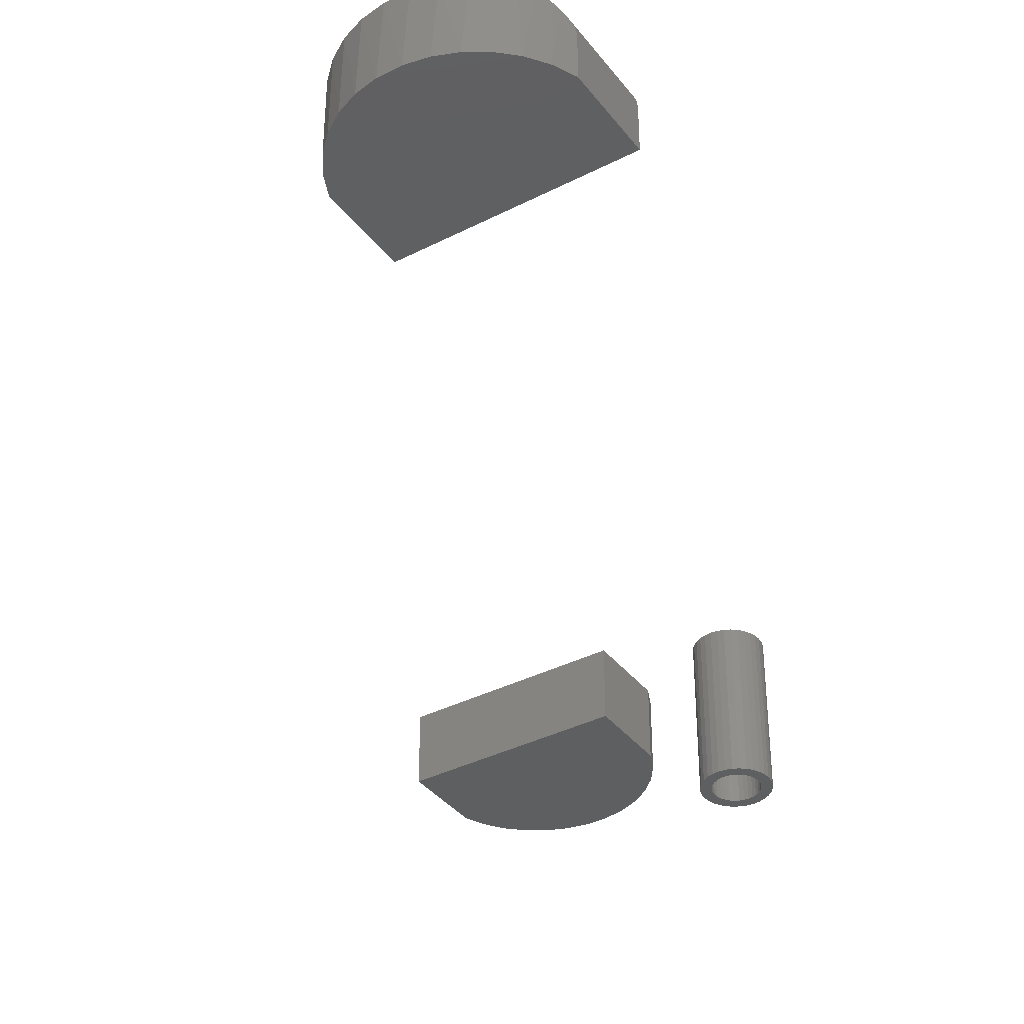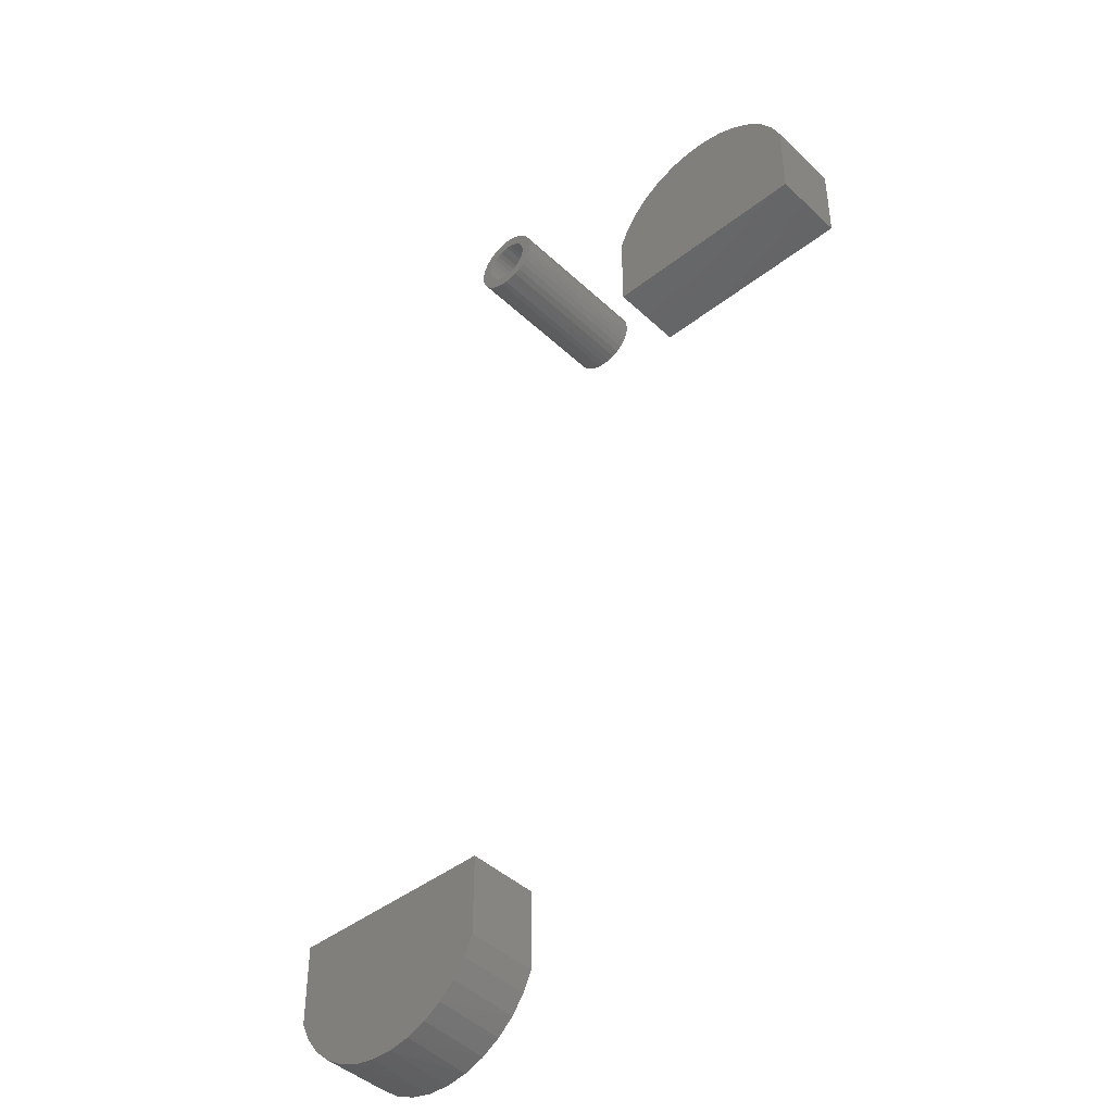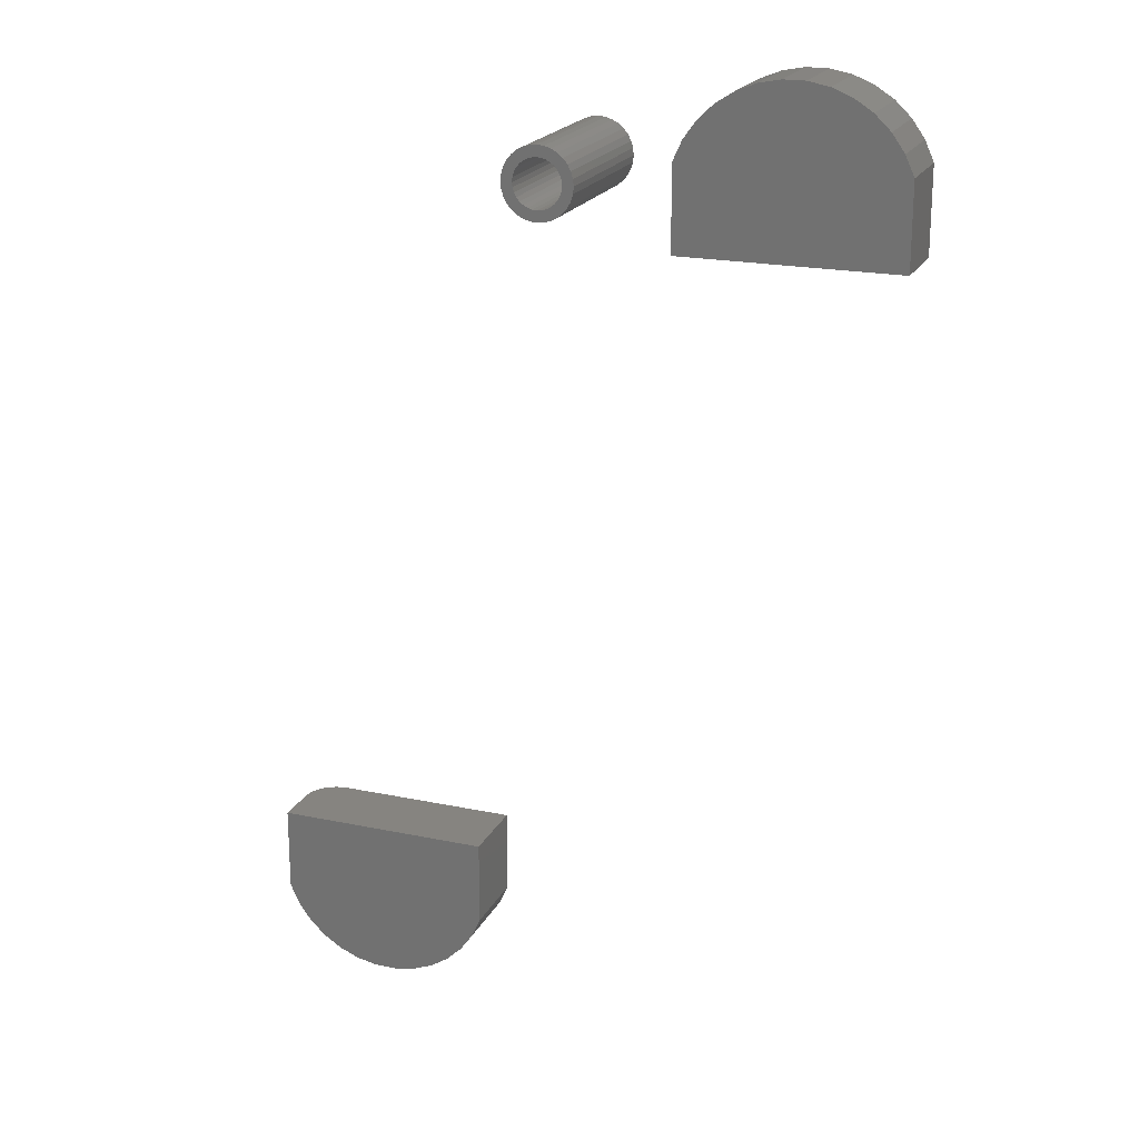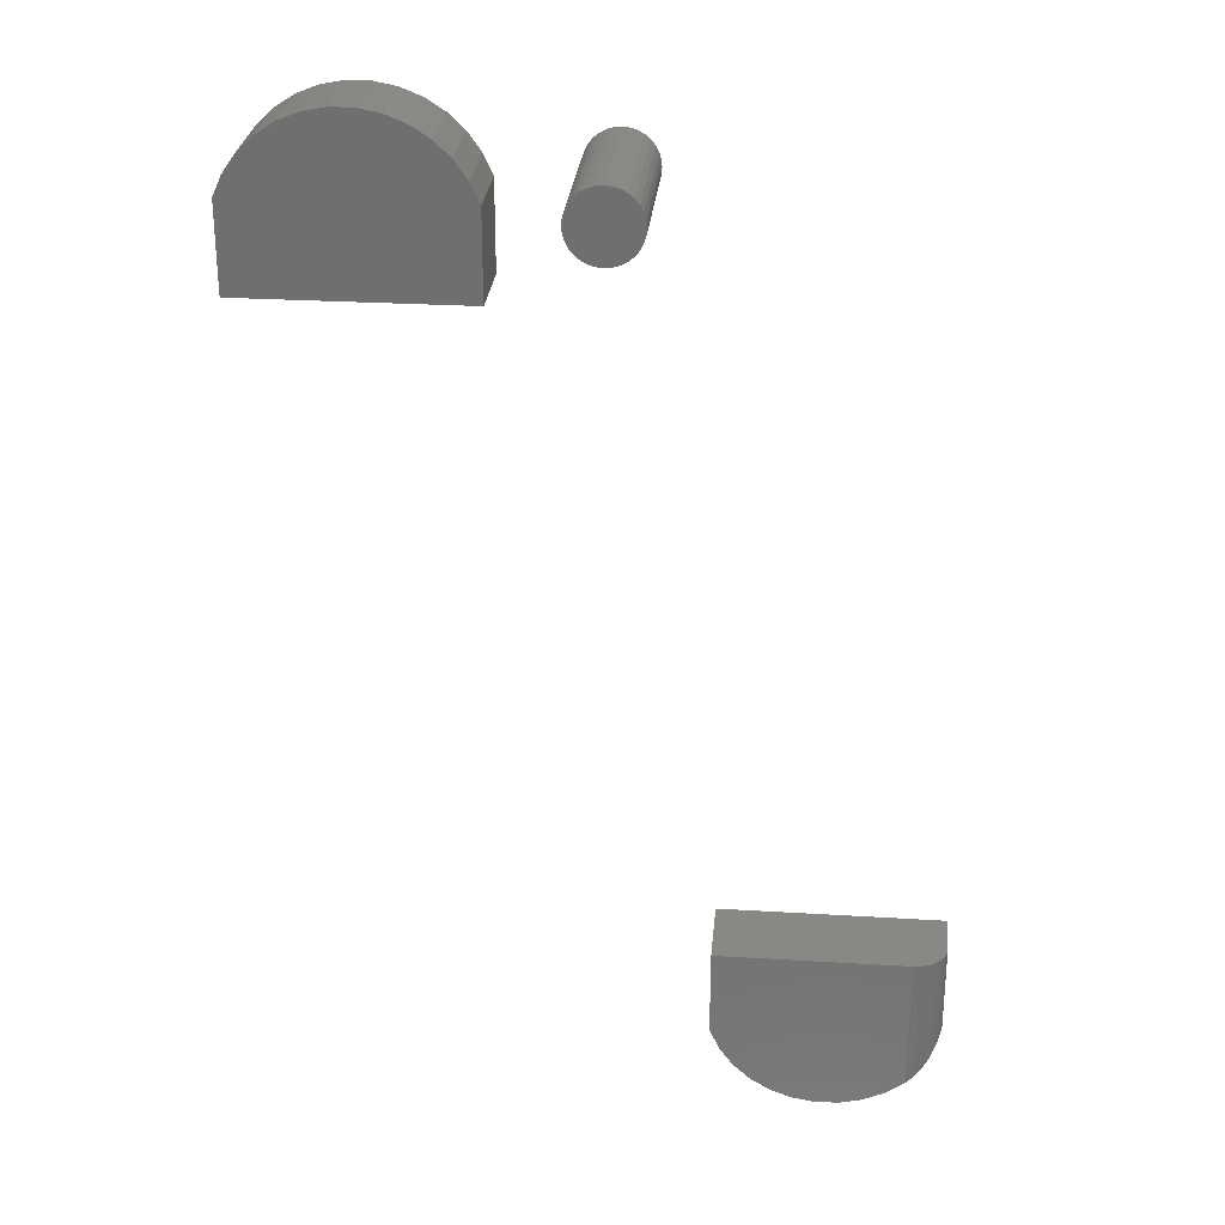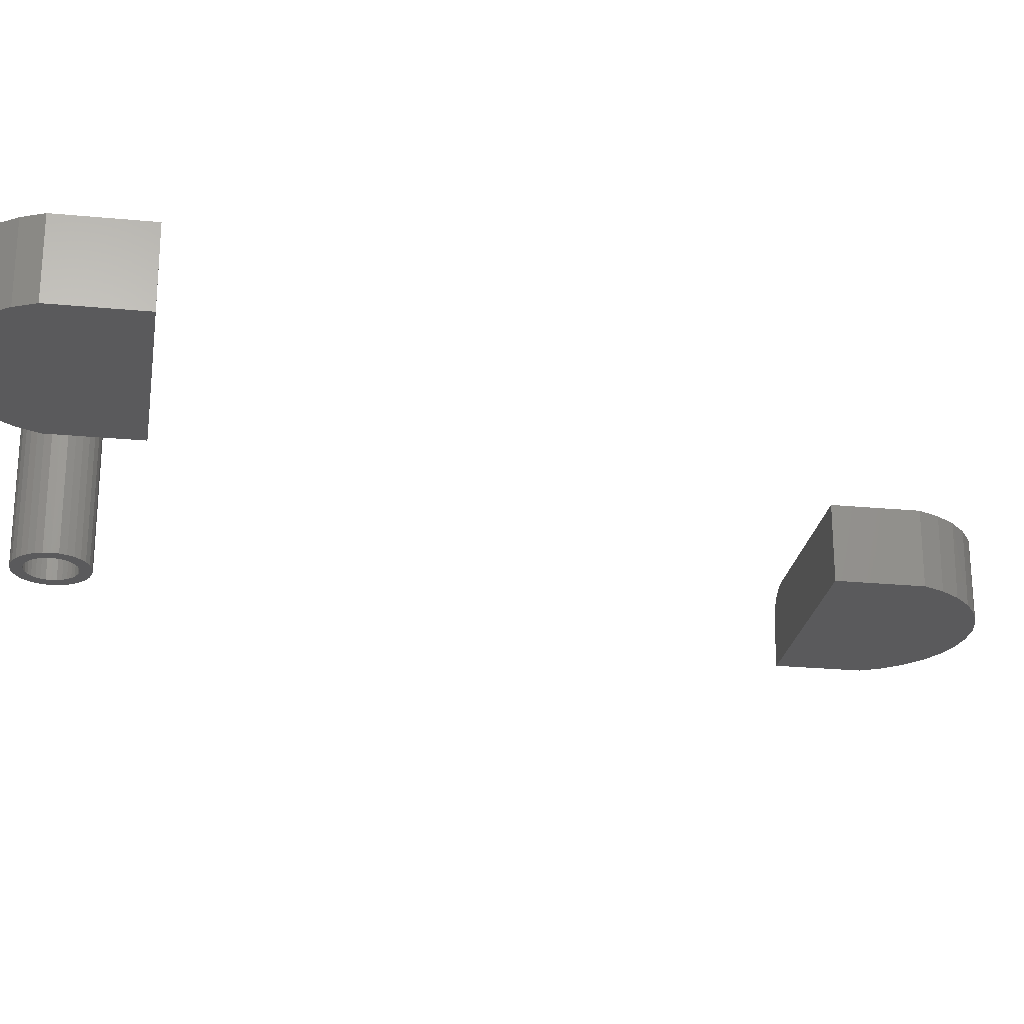
<metadata>
{"format":"stl","ext":"stl","renderer":"f3d","projection":"perspective","resolution":1024,"background":"white","views":[{"elev":-37.6,"azim":33.1,"up":"+Z"},{"elev":-43.8,"azim":-137.5,"up":"+Y"},{"elev":20.6,"azim":-159.3,"up":"+Y"},{"elev":27.8,"azim":5.3,"up":"+Y"},{"elev":-24.5,"azim":-98.9,"up":"+Z"}]}
</metadata>
<code>
# stl→obj: 210 verts, 408 faces
v 0.3505 -0.6728 0
v 0.38 -0.6594 0
v 0.2244 -0.665 0
v 0.2547 -0.6763 0
v 0.319 -0.6803 0
v 0.2867 -0.6815 0
v 0.4062 -0.6404 0
v 0.4062 -0.4486 0
v 0.1406 -0.4486 0
v 0.1406 -0.5703 0
v 0.1541 -0.5998 0
v 0.1731 -0.626 0
v 0.1968 -0.648 0
v 0.4531 -0.4486 -0.1094
v 0.4496 -0.4486 -0.02894
v 0.4531 -0.4486 -0.04688
v 0.4522 -0.4486 -0.03773
v 0.4242 -0.4486 -0.003568
v 0.4323 -0.4486 -0.0079
v 0.4394 -0.4486 -0.01373
v 0.1406 -0.4486 -0.1094
v 0.4154 -0.4486 -0.0009007
v 0.4452 -0.4486 -0.02083
v 0.4531 -0.5703 -0.1094
v 0.4531 -0.5703 -0.04688
v 0.4219 -0.6246 -0.1094
v 0.4364 -0.605 -0.01102
v 0.4306 -0.6137 -0.006804
v 0.4239 -0.6222 -0.003464
v 0.3991 -0.6463 -0.1094
v 0.3727 -0.6634 -0.1094
v 0.3435 -0.6751 -0.1094
v 0.3126 -0.681 -0.1094
v 0.2811 -0.681 -0.1094
v 0.2503 -0.6751 -0.1094
v 0.2211 -0.6634 -0.1094
v 0.1946 -0.6463 -0.1094
v 0.4401 -0.599 -0.1094
v 0.4523 -0.5726 -0.0383
v 0.4516 -0.5746 -0.03494
v 0.4505 -0.5774 -0.03144
v 0.4493 -0.5804 -0.02825
v 0.4457 -0.5883 -0.02159
v 0.4414 -0.5966 -0.0159
v 0.4531 -0.5705 -0.04439
v 0.4529 -0.5711 -0.04197
v 0.4168 -0.6302 -0.001203
v 0.1406 -0.5703 -0.1094
v 0.1536 -0.599 -0.1094
v 0.1719 -0.6246 -0.1094
v -0.3435 0.6796 -0.1094
v -0.3126 0.6856 -0.1094
v -0.2811 0.6856 -0.1094
v -0.2503 0.6796 -0.1094
v -0.3727 0.6679 -0.1094
v -0.2211 0.6679 -0.1094
v -0.1946 0.6509 -0.1094
v -0.3991 0.6509 -0.1094
v -0.1719 0.6291 -0.1094
v -0.4219 0.6291 -0.1094
v -0.1536 0.6035 -0.1094
v -0.4401 0.6035 -0.1094
v -0.1406 0.5748 -0.1094
v -0.4531 0.5748 -0.1094
v -0.1406 0.4531 -0.1094
v -0.4531 0.4531 -0.1094
v -0.2811 0.6856 0
v -0.3126 0.6856 0
v -0.3435 0.6796 0
v -0.2503 0.6796 0
v -0.3727 0.6679 0
v -0.4531 0.4531 0
v -0.1406 0.4531 0
v -0.4531 0.5748 0
v -0.1406 0.5748 0
v -0.4401 0.6035 0
v -0.1536 0.6035 0
v -0.4219 0.6291 0
v -0.1719 0.6291 0
v -0.3991 0.6509 0
v -0.1946 0.6509 0
v -0.2211 0.6679 0
v -0.01795 0.6021 -0.2188
v -0.008706 0.6049 -0.2188
v 0.0009046 0.6058 -0.2188
v -0.01778 0.5845 -0.2188
v -0.04005 0.5839 -0.2188
v -0.01197 0.5877 -0.2188
v -0.02288 0.5804 -0.2188
v -0.04461 0.5754 -0.2188
v -0.02706 0.5753 -0.2188
v -0.03017 0.5695 -0.2188
v -0.04741 0.5662 -0.2188
v -0.03208 0.5631 -0.2188
v -0.04741 0.547 -0.2188
v -0.03208 0.55 -0.2188
v -0.03017 0.5437 -0.2188
v -0.04461 0.5377 -0.2188
v -0.02706 0.5379 -0.2188
v -0.02288 0.5328 -0.2188
v -0.04005 0.5292 -0.2188
v -0.01778 0.5286 -0.2188
v 0.02469 0.5804 -0.2188
v 0.01959 0.5845 -0.2188
v 0.04186 0.5839 -0.2188
v 0.02887 0.5753 -0.2188
v 0.04641 0.5754 -0.2188
v 0.03198 0.5695 -0.2188
v 0.04922 0.5662 -0.2188
v 0.03389 0.5631 -0.2188
v 0.03454 0.5566 -0.2188
v 0.03198 0.5437 -0.2188
v 0.03389 0.55 -0.2188
v 0.04922 0.547 -0.2188
v 0.04641 0.5377 -0.2188
v 0.02887 0.5379 -0.2188
v 0.02469 0.5328 -0.2188
v 0.04186 0.5292 -0.2188
v 0.01959 0.5286 -0.2188
v 0.01378 0.5255 -0.2188
v 0.03574 0.5217 -0.2188
v 0.007466 0.5236 -0.2188
v 0.01051 0.5083 -0.2188
v 0.0009046 0.5073 -0.2188
v 0.01976 0.5111 -0.2188
v -0.04836 0.5566 -0.2188
v -0.03273 0.5566 -0.2188
v 0.05016 0.5566 -0.2188
v -0.03393 0.5914 -0.2188
v -0.02646 0.5975 -0.2188
v 0.0009046 0.5902 -0.2188
v -0.005657 0.5896 -0.2188
v 0.0009046 0.5229 -0.2188
v 0.02827 0.5156 -0.2188
v -0.008706 0.5083 -0.2188
v -0.01795 0.5111 -0.2188
v -0.02646 0.5156 -0.2188
v -0.03393 0.5217 -0.2188
v -0.01197 0.5255 -0.2188
v -0.005657 0.5236 -0.2188
v 0.03574 0.5914 -0.2188
v 0.01378 0.5877 -0.2188
v 0.007466 0.5896 -0.2188
v 0.01051 0.6049 -0.2188
v 0.01976 0.6021 -0.2188
v 0.02827 0.5975 -0.2188
v -0.005657 0.5896 -0.007812
v -0.01197 0.5877 -0.007812
v -0.01778 0.5845 -0.007812
v -0.02288 0.5804 -0.007812
v -0.02706 0.5753 -0.007812
v -0.03017 0.5695 -0.007812
v -0.03208 0.5631 -0.007812
v -0.03273 0.5566 -0.007812
v 0.0009046 0.5902 -0.007812
v 0.007466 0.5896 -0.007812
v 0.01378 0.5877 -0.007812
v 0.01959 0.5845 -0.007812
v 0.02469 0.5804 -0.007812
v 0.02887 0.5753 -0.007812
v 0.03198 0.5695 -0.007812
v 0.03389 0.5631 -0.007812
v 0.03454 0.5566 -0.007812
v 0.007466 0.5236 -0.007812
v 0.01378 0.5255 -0.007812
v 0.01959 0.5286 -0.007812
v 0.02469 0.5328 -0.007812
v 0.02887 0.5379 -0.007812
v 0.03198 0.5437 -0.007812
v 0.03389 0.55 -0.007812
v 0.0009046 0.5229 -0.007812
v -0.005657 0.5236 -0.007812
v -0.01197 0.5255 -0.007812
v -0.01778 0.5286 -0.007812
v -0.02288 0.5328 -0.007812
v -0.02706 0.5379 -0.007812
v -0.03017 0.5437 -0.007812
v -0.03208 0.55 -0.007812
v -0.04836 0.5566 0.007812
v -0.04741 0.5662 0.007812
v -0.04461 0.5754 0.007812
v -0.04005 0.5839 0.007812
v -0.03393 0.5914 0.007812
v -0.02646 0.5975 0.007812
v -0.01795 0.6021 0.007812
v -0.008706 0.6049 0.007812
v 0.0009046 0.6058 0.007812
v 0.01051 0.6049 0.007812
v 0.01976 0.6021 0.007812
v 0.02827 0.5975 0.007812
v 0.03574 0.5914 0.007812
v 0.04186 0.5839 0.007812
v 0.04641 0.5754 0.007812
v 0.04922 0.5662 0.007812
v 0.05016 0.5566 0.007812
v 0.04922 0.547 0.007812
v 0.04641 0.5377 0.007812
v 0.04186 0.5292 0.007812
v 0.03574 0.5217 0.007812
v 0.02827 0.5156 0.007812
v 0.01976 0.5111 0.007812
v 0.01051 0.5083 0.007812
v 0.0009046 0.5073 0.007812
v -0.008706 0.5083 0.007812
v -0.01795 0.5111 0.007812
v -0.02646 0.5156 0.007812
v -0.03393 0.5217 0.007812
v -0.04005 0.5292 0.007812
v -0.04461 0.5377 0.007812
v -0.04741 0.547 0.007812
f 1 2 3
f 3 4 1
f 5 1 4
f 4 6 5
f 7 8 9
f 7 9 10
f 7 10 11
f 7 11 12
f 7 12 13
f 7 13 3
f 7 3 2
f 14 15 16
f 15 17 16
f 18 19 20
f 21 9 8
f 21 8 22
f 21 22 14
f 22 18 20
f 22 20 23
f 22 23 15
f 22 15 14
f 24 14 25
f 25 14 16
f 26 27 28
f 26 28 29
f 7 2 30
f 30 2 31
f 31 2 1
f 31 1 32
f 32 1 5
f 32 5 33
f 33 5 6
f 33 6 34
f 34 6 4
f 34 4 35
f 35 4 3
f 35 3 36
f 36 3 13
f 36 13 37
f 37 13 12
f 38 24 39
f 38 39 40
f 38 40 41
f 38 41 42
f 38 42 43
f 38 43 44
f 38 44 27
f 38 27 26
f 39 24 25
f 39 25 45
f 39 45 46
f 7 30 47
f 47 30 26
f 47 26 29
f 10 48 11
f 11 48 49
f 11 49 12
f 12 49 50
f 12 50 37
f 8 47 22
f 8 7 47
f 41 40 15
f 41 15 42
f 42 15 23
f 42 23 43
f 44 43 23
f 23 20 44
f 27 44 20
f 20 19 27
f 27 19 28
f 28 19 18
f 28 18 29
f 29 18 22
f 22 47 29
f 17 15 40
f 17 40 39
f 17 39 46
f 17 46 45
f 17 45 25
f 17 25 16
f 32 35 31
f 34 35 32
f 33 34 32
f 35 36 31
f 31 36 37
f 31 37 30
f 30 37 50
f 30 50 26
f 26 50 49
f 26 49 38
f 38 49 48
f 38 48 24
f 24 48 21
f 24 21 14
f 21 48 9
f 9 48 10
f 51 52 53
f 54 51 53
f 55 51 54
f 54 56 55
f 55 56 57
f 55 57 58
f 58 57 59
f 58 59 60
f 60 59 61
f 60 61 62
f 62 61 63
f 62 63 64
f 64 63 65
f 64 65 66
f 67 68 69
f 67 69 70
f 70 69 71
f 72 73 74
f 74 73 75
f 74 75 76
f 76 75 77
f 76 77 78
f 78 77 79
f 78 79 80
f 80 79 81
f 80 81 71
f 71 81 82
f 71 82 70
f 64 66 74
f 74 66 72
f 64 74 62
f 62 74 76
f 62 76 60
f 60 76 78
f 60 78 58
f 58 78 80
f 58 80 55
f 55 80 71
f 55 71 51
f 51 71 69
f 51 69 52
f 52 69 68
f 52 68 53
f 53 68 67
f 53 67 54
f 54 67 70
f 54 70 56
f 56 70 82
f 56 82 57
f 57 82 81
f 57 81 59
f 59 81 79
f 59 79 61
f 61 79 77
f 61 77 63
f 63 77 75
f 65 63 73
f 73 63 75
f 66 65 72
f 72 65 73
f 83 84 85
f 86 87 88
f 87 86 89
f 89 90 87
f 91 90 89
f 90 91 92
f 92 93 90
f 94 93 92
f 95 96 97
f 97 98 95
f 99 98 97
f 98 99 100
f 100 101 98
f 102 101 100
f 103 104 105
f 106 103 105
f 107 106 105
f 108 106 107
f 109 108 107
f 109 110 108
f 110 109 111
f 112 113 114
f 115 112 114
f 116 112 115
f 117 116 115
f 118 117 115
f 119 117 118
f 120 119 118
f 121 120 118
f 122 120 121
f 123 124 125
f 126 93 94
f 126 94 127
f 126 127 96
f 126 96 95
f 128 114 113
f 128 113 111
f 128 111 109
f 129 130 131
f 129 131 132
f 129 132 88
f 129 88 87
f 133 122 121
f 133 121 134
f 133 134 125
f 133 125 124
f 133 124 135
f 133 135 136
f 133 136 137
f 133 137 138
f 138 101 102
f 138 102 139
f 138 139 140
f 138 140 133
f 141 105 104
f 141 104 142
f 141 142 143
f 141 143 131
f 131 130 83
f 131 83 85
f 131 85 144
f 131 144 145
f 131 145 146
f 131 146 141
f 131 147 132
f 132 147 148
f 132 148 88
f 88 148 149
f 88 149 86
f 86 149 150
f 86 150 89
f 89 150 151
f 89 151 91
f 91 151 152
f 91 152 92
f 92 152 153
f 92 153 94
f 94 153 154
f 94 154 127
f 147 131 155
f 155 131 143
f 155 143 156
f 156 143 142
f 156 142 157
f 157 142 104
f 157 104 158
f 158 104 103
f 158 103 159
f 159 103 106
f 159 106 160
f 160 106 108
f 160 108 161
f 161 108 110
f 161 110 162
f 162 110 111
f 162 111 163
f 133 164 122
f 122 164 165
f 122 165 120
f 120 165 166
f 120 166 119
f 119 166 167
f 119 167 117
f 117 167 168
f 117 168 116
f 116 168 169
f 116 169 112
f 112 169 170
f 112 170 113
f 113 170 163
f 113 163 111
f 164 133 171
f 171 133 140
f 171 140 172
f 172 140 139
f 172 139 173
f 173 139 102
f 173 102 174
f 174 102 100
f 174 100 175
f 175 100 99
f 175 99 176
f 176 99 97
f 176 97 177
f 177 97 96
f 177 96 178
f 178 96 127
f 178 127 154
f 126 179 93
f 93 179 180
f 93 180 90
f 90 180 181
f 90 181 87
f 87 181 182
f 87 182 129
f 129 182 183
f 129 183 130
f 130 183 184
f 130 184 83
f 83 184 185
f 83 185 84
f 84 185 186
f 84 186 85
f 85 186 187
f 85 187 144
f 144 187 188
f 144 188 145
f 145 188 189
f 145 189 146
f 146 189 190
f 146 190 141
f 141 190 191
f 141 191 105
f 105 191 192
f 105 192 107
f 107 192 193
f 107 193 109
f 109 193 194
f 109 194 128
f 128 194 195
f 128 195 114
f 114 195 196
f 114 196 115
f 115 196 197
f 115 197 118
f 118 197 198
f 118 198 121
f 121 198 199
f 121 199 134
f 134 199 200
f 134 200 125
f 125 200 201
f 125 201 123
f 123 201 202
f 123 202 124
f 124 202 203
f 124 203 135
f 135 203 204
f 135 204 136
f 136 204 205
f 136 205 137
f 137 205 206
f 137 206 138
f 138 206 207
f 138 207 101
f 101 207 208
f 101 208 98
f 98 208 209
f 98 209 95
f 95 209 210
f 95 210 126
f 126 210 179
f 187 186 185
f 188 187 185
f 188 185 189
f 189 185 184
f 189 184 190
f 190 184 183
f 190 183 191
f 191 183 182
f 191 182 192
f 192 182 181
f 192 181 193
f 193 181 180
f 193 180 194
f 196 209 197
f 197 209 208
f 197 208 198
f 198 208 207
f 198 207 199
f 199 207 206
f 199 206 200
f 200 206 205
f 200 205 201
f 201 205 204
f 201 204 203
f 201 203 202
f 194 180 195
f 195 180 179
f 195 179 196
f 196 179 210
f 196 210 209
f 148 147 155
f 148 155 156
f 157 148 156
f 149 148 157
f 158 149 157
f 150 149 158
f 159 150 158
f 151 150 159
f 160 151 159
f 152 151 160
f 161 152 160
f 153 152 161
f 162 153 161
f 169 177 170
f 176 177 169
f 168 176 169
f 175 176 168
f 167 175 168
f 174 175 167
f 166 174 167
f 173 174 166
f 165 173 166
f 172 173 165
f 171 172 165
f 164 171 165
f 177 178 170
f 170 178 154
f 170 154 163
f 163 154 153
f 163 153 162

</code>
